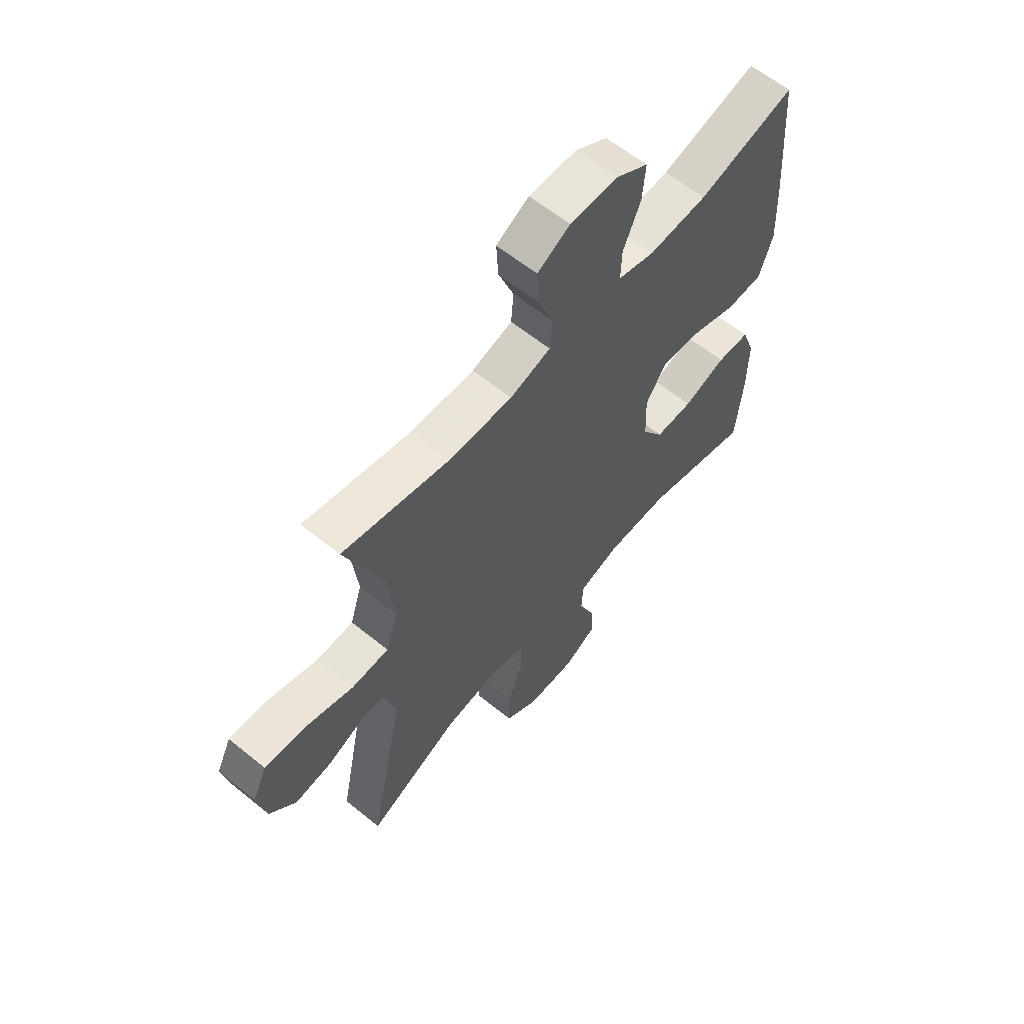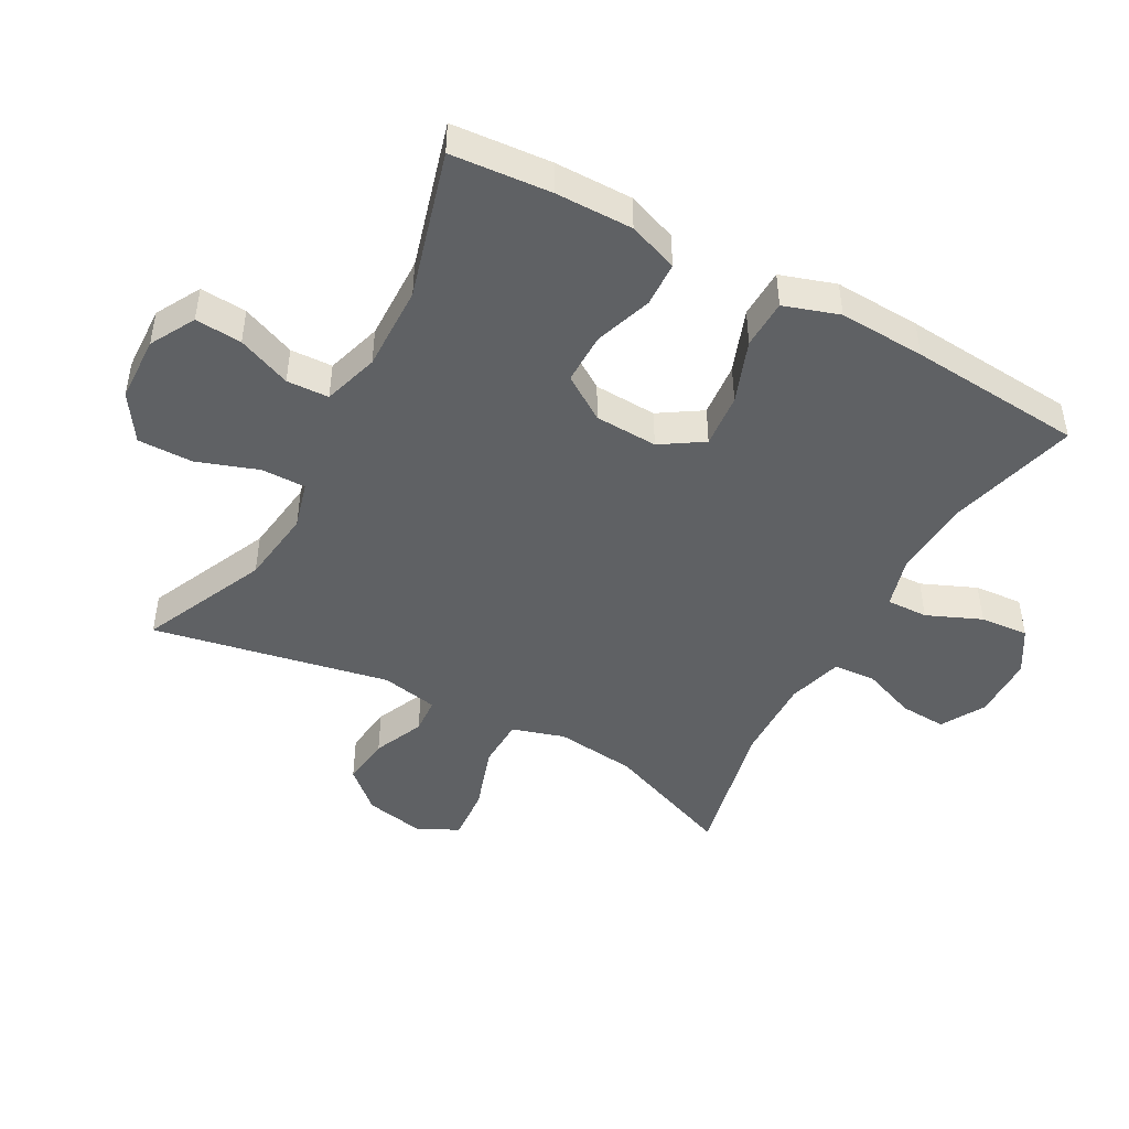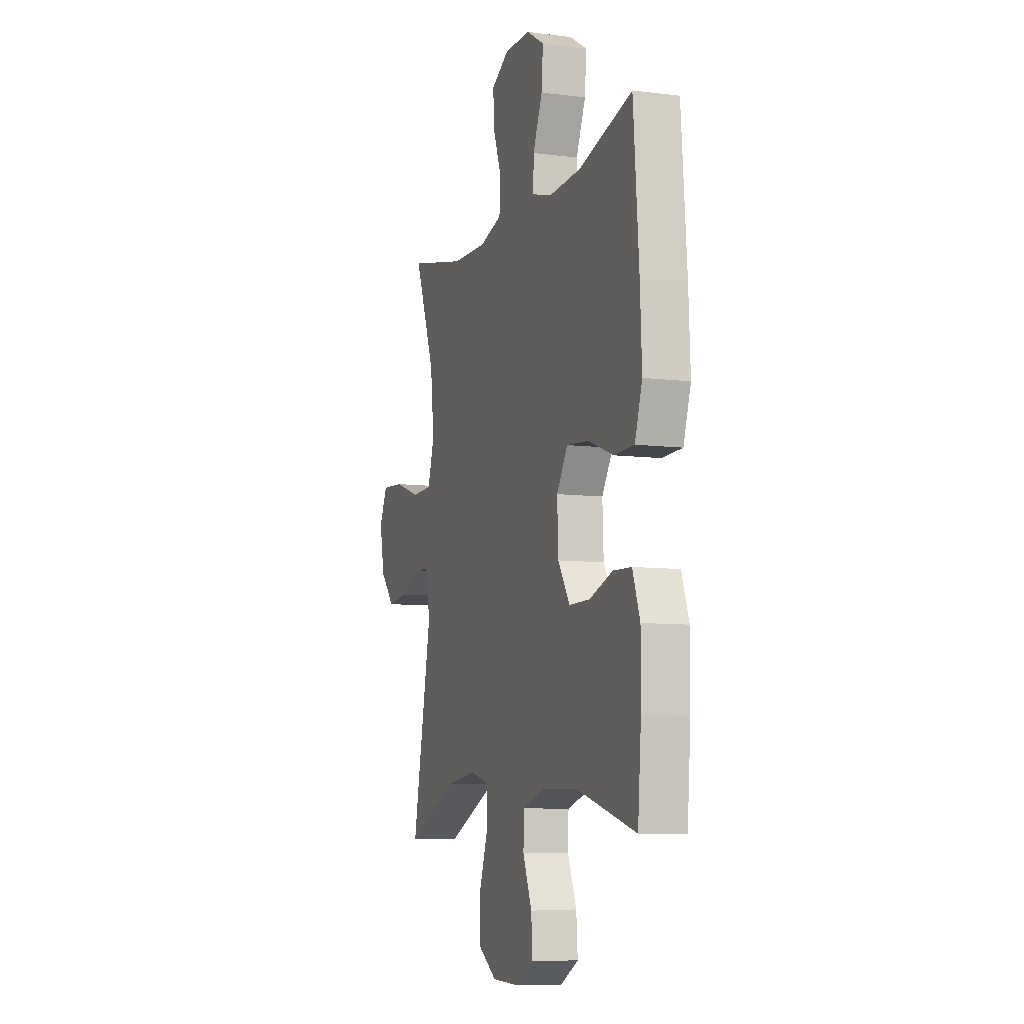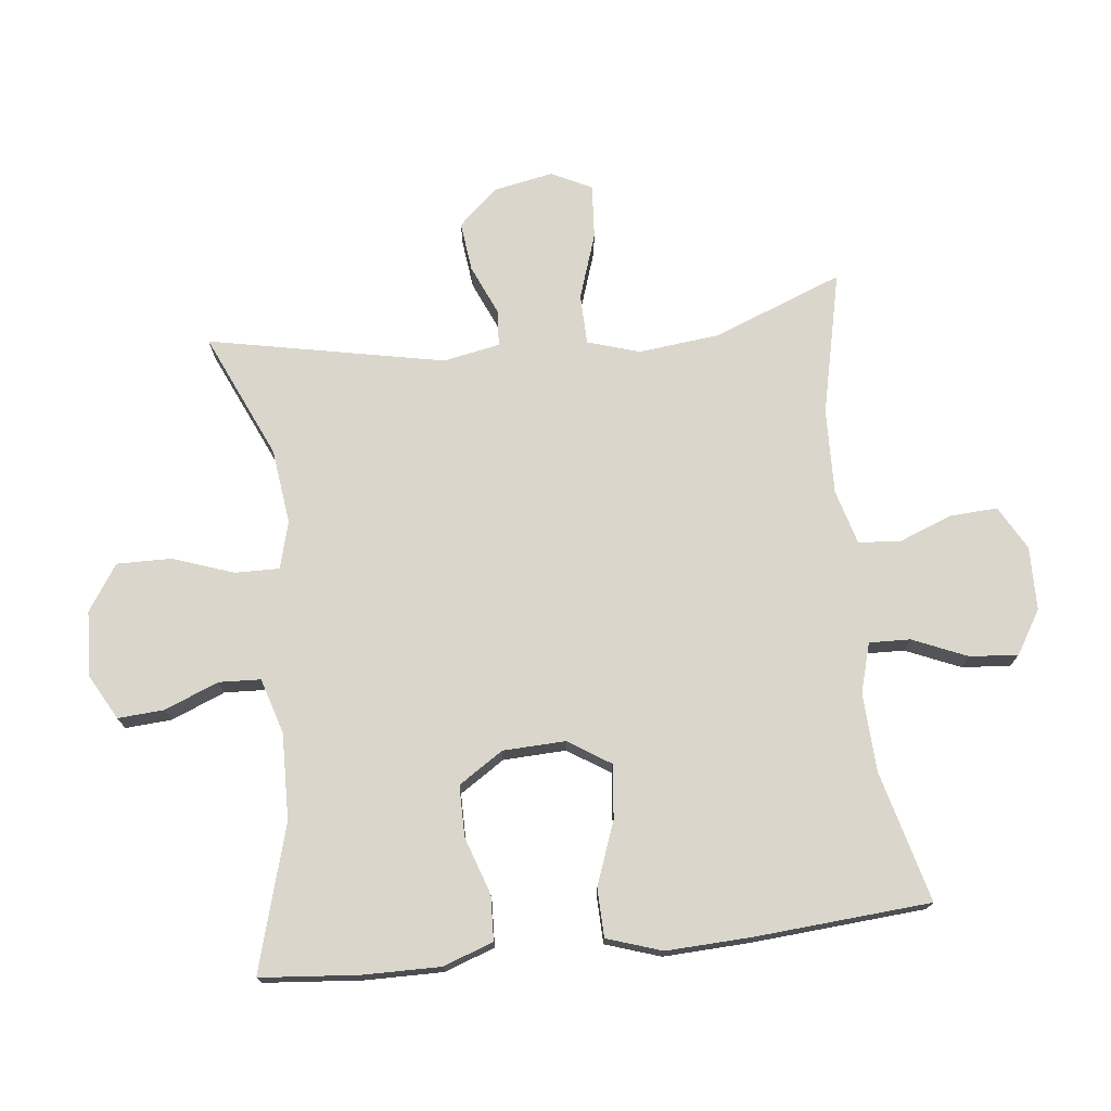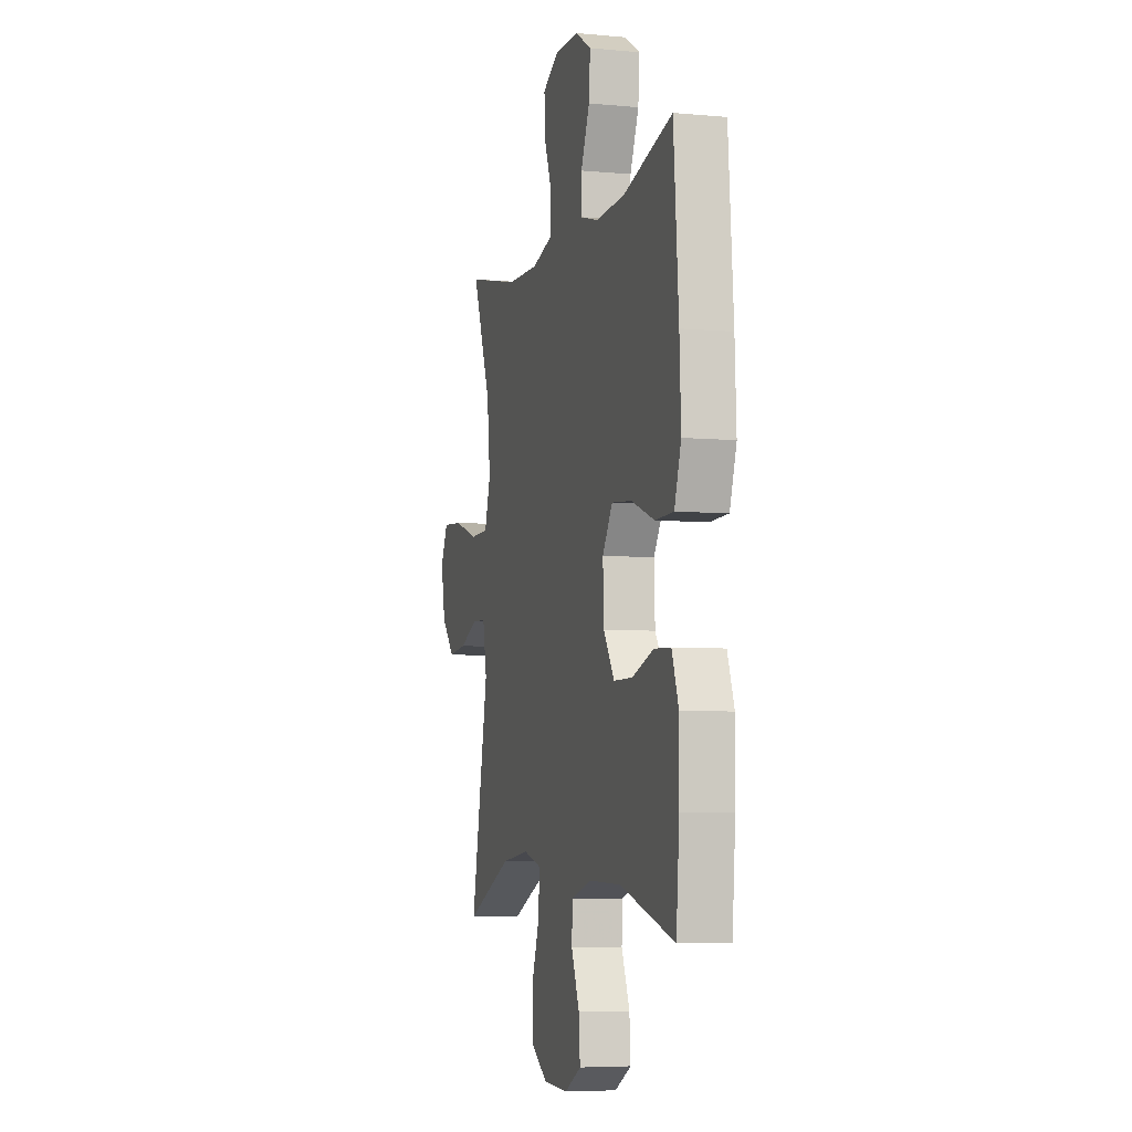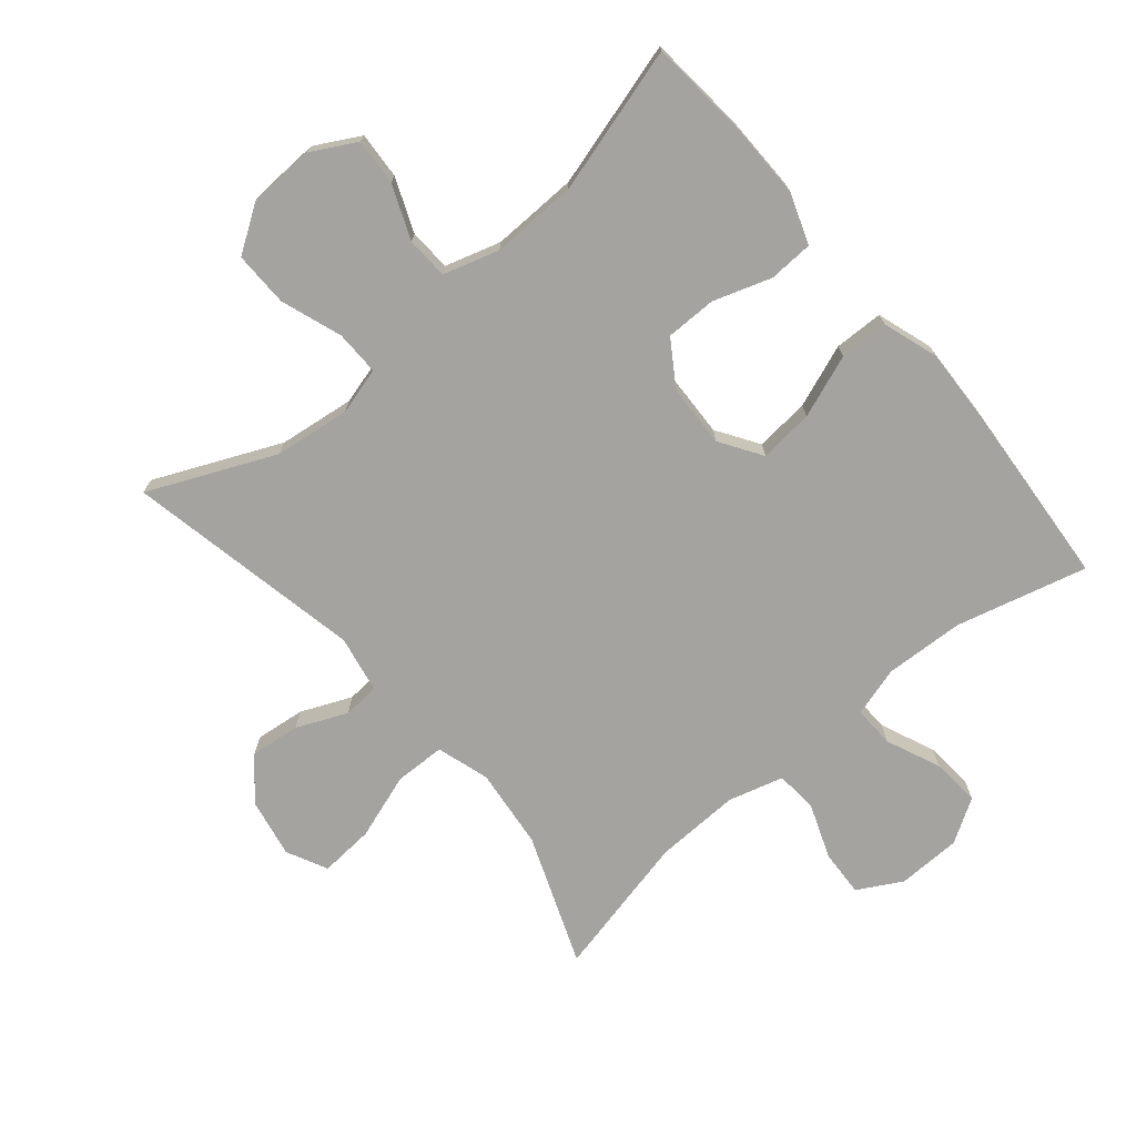
<metadata>
{"format":"obj","ext":"obj","renderer":"f3d","projection":"perspective","resolution":1024,"background":"white","views":[{"elev":61.6,"azim":129.5,"up":"+Z"},{"elev":-46.4,"azim":-118.8,"up":"+Y"},{"elev":-8.3,"azim":-109.1,"up":"+Z"},{"elev":73.7,"azim":-96.3,"up":"+Y"},{"elev":-5.8,"azim":-105.8,"up":"+Z"},{"elev":-72.8,"azim":-139.8,"up":"+Y"}]}
</metadata>
<code>
v -0.5 0.07 0.5
v -0.298 0.07 0.447
v -0.176 0.07 0.441
v -0.099 0.07 0.463
v -0.101 0.07 0.527
v -0.137 0.07 0.611
v -0.143 0.07 0.686
v -0.076 0.07 0.727
v 0.023 0.07 0.729
v 0.091 0.07 0.691
v 0.087 0.07 0.619
v 0.055 0.07 0.535
v 0.06 0.07 0.47
v 0.145 0.07 0.446
v 0.277 0.07 0.45
v 0.5 0.07 0.5
v 0.422 0.07 0.299
v 0.408 0.07 0.174
v 0.433 0.07 0.093
v 0.511 0.07 0.091
v 0.613 0.07 0.125
v 0.697 0.07 0.131
v 0.728 0.07 0.068
v 0.71 0.07 -0.024
v 0.655 0.07 -0.085
v 0.578 0.07 -0.076
v 0.5 0.07 -0.042
v 0.444 0.07 -0.046
v 0.427 0.07 -0.134
v 0.5 0.07 -0.5
v 0.306 0.07 -0.413
v 0.189 0.07 -0.398
v 0.116 0.07 -0.418
v 0.117 0.07 -0.487
v 0.15 0.07 -0.581
v 0.151 0.07 -0.666
v 0.08 0.07 -0.713
v -0.022 0.07 -0.717
v -0.091 0.07 -0.679
v -0.086 0.07 -0.607
v -0.052 0.07 -0.524
v -0.055 0.07 -0.459
v -0.141 0.07 -0.433
v -0.274 0.07 -0.436
v -0.5 0.07 -0.5
v -0.513 0.07 -0.347
v -0.514 0.07 -0.227
v -0.486 0.07 -0.15
v -0.417 0.07 -0.147
v -0.328 0.07 -0.177
v -0.249 0.07 -0.177
v -0.204 0.07 -0.108
v -0.2 0.07 -0.011
v -0.242 0.07 0.054
v -0.326 0.07 0.046
v -0.423 0.07 0.01
v -0.499 0.07 0.012
v -0.527 0.07 0.097
v -0.521 0.07 0.23
v -0.5 0 0.5
v -0.298 0 0.447
v -0.176 0 0.441
v -0.099 0 0.463
v -0.101 0 0.527
v -0.137 0 0.611
v -0.143 0 0.686
v -0.076 0 0.727
v 0.023 0 0.729
v 0.091 0 0.691
v 0.087 0 0.619
v 0.055 0 0.535
v 0.06 0 0.47
v 0.145 0 0.446
v 0.277 0 0.45
v 0.5 0 0.5
v 0.422 0 0.299
v 0.408 0 0.174
v 0.433 0 0.093
v 0.511 0 0.091
v 0.613 0 0.125
v 0.697 0 0.131
v 0.728 0 0.068
v 0.71 0 -0.024
v 0.655 0 -0.085
v 0.578 0 -0.076
v 0.5 0 -0.042
v 0.444 0 -0.046
v 0.427 0 -0.134
v 0.5 0 -0.5
v 0.306 0 -0.413
v 0.189 0 -0.398
v 0.116 0 -0.418
v 0.117 0 -0.487
v 0.15 0 -0.581
v 0.151 0 -0.666
v 0.08 0 -0.713
v -0.022 0 -0.717
v -0.091 0 -0.679
v -0.086 0 -0.607
v -0.052 0 -0.524
v -0.055 0 -0.459
v -0.141 0 -0.433
v -0.274 0 -0.436
v -0.5 0 -0.5
v -0.513 0 -0.347
v -0.514 0 -0.227
v -0.486 0 -0.15
v -0.417 0 -0.147
v -0.328 0 -0.177
v -0.249 0 -0.177
v -0.204 0 -0.108
v -0.2 0 -0.011
v -0.242 0 0.054
v -0.326 0 0.046
v -0.423 0 0.01
v -0.499 0 0.012
v -0.527 0 0.097
v -0.521 0 0.23
f 58 59 1 2
f 55 56 57 58
f 54 55 58 2
f 53 54 2 3
f 52 53 3 4
f 47 48 49 50
f 47 50 51
f 44 45 46 47
f 43 44 47 51
f 42 43 51 52
f 38 39 40 41
f 38 41 42
f 37 38 42
f 34 35 36 37
f 33 34 37 42
f 32 33 42 52
f 29 30 31
f 28 29 31 32
f 24 25 26 27
f 24 27 28
f 23 24 28
f 20 21 22 23
f 19 20 23 28
f 18 19 28 32
f 15 16 17
f 14 15 17 18
f 13 14 18 32
f 9 10 11 12
f 9 12 13
f 8 9 13
f 5 6 7 8
f 4 5 8 13
f 4 13 32 52
f 61 60 118 117
f 117 116 115 114
f 61 117 114 113
f 62 61 113 112
f 63 62 112 111
f 109 108 107 106
f 110 109 106
f 106 105 104 103
f 110 106 103 102
f 111 110 102 101
f 100 99 98 97
f 101 100 97
f 101 97 96
f 96 95 94 93
f 101 96 93 92
f 111 101 92 91
f 90 89 88
f 91 90 88 87
f 86 85 84 83
f 87 86 83
f 87 83 82
f 82 81 80 79
f 87 82 79 78
f 91 87 78 77
f 76 75 74
f 77 76 74 73
f 91 77 73 72
f 71 70 69 68
f 72 71 68
f 72 68 67
f 67 66 65 64
f 72 67 64 63
f 111 91 72 63
f 1 60 61 2
f 2 61 62 3
f 3 62 63 4
f 4 63 64 5
f 5 64 65 6
f 6 65 66 7
f 7 66 67 8
f 8 67 68 9
f 9 68 69 10
f 10 69 70 11
f 11 70 71 12
f 12 71 72 13
f 13 72 73 14
f 14 73 74 15
f 15 74 75 16
f 16 75 76 17
f 17 76 77 18
f 18 77 78 19
f 19 78 79 20
f 20 79 80 21
f 21 80 81 22
f 22 81 82 23
f 23 82 83 24
f 24 83 84 25
f 25 84 85 26
f 26 85 86 27
f 27 86 87 28
f 28 87 88 29
f 29 88 89 30
f 30 89 90 31
f 31 90 91 32
f 32 91 92 33
f 33 92 93 34
f 34 93 94 35
f 35 94 95 36
f 36 95 96 37
f 37 96 97 38
f 38 97 98 39
f 39 98 99 40
f 40 99 100 41
f 41 100 101 42
f 42 101 102 43
f 43 102 103 44
f 44 103 104 45
f 45 104 105 46
f 46 105 106 47
f 47 106 107 48
f 48 107 108 49
f 49 108 109 50
f 50 109 110 51
f 51 110 111 52
f 52 111 112 53
f 53 112 113 54
f 54 113 114 55
f 55 114 115 56
f 56 115 116 57
f 57 116 117 58
f 58 117 118 59
f 59 118 60 1

</code>
